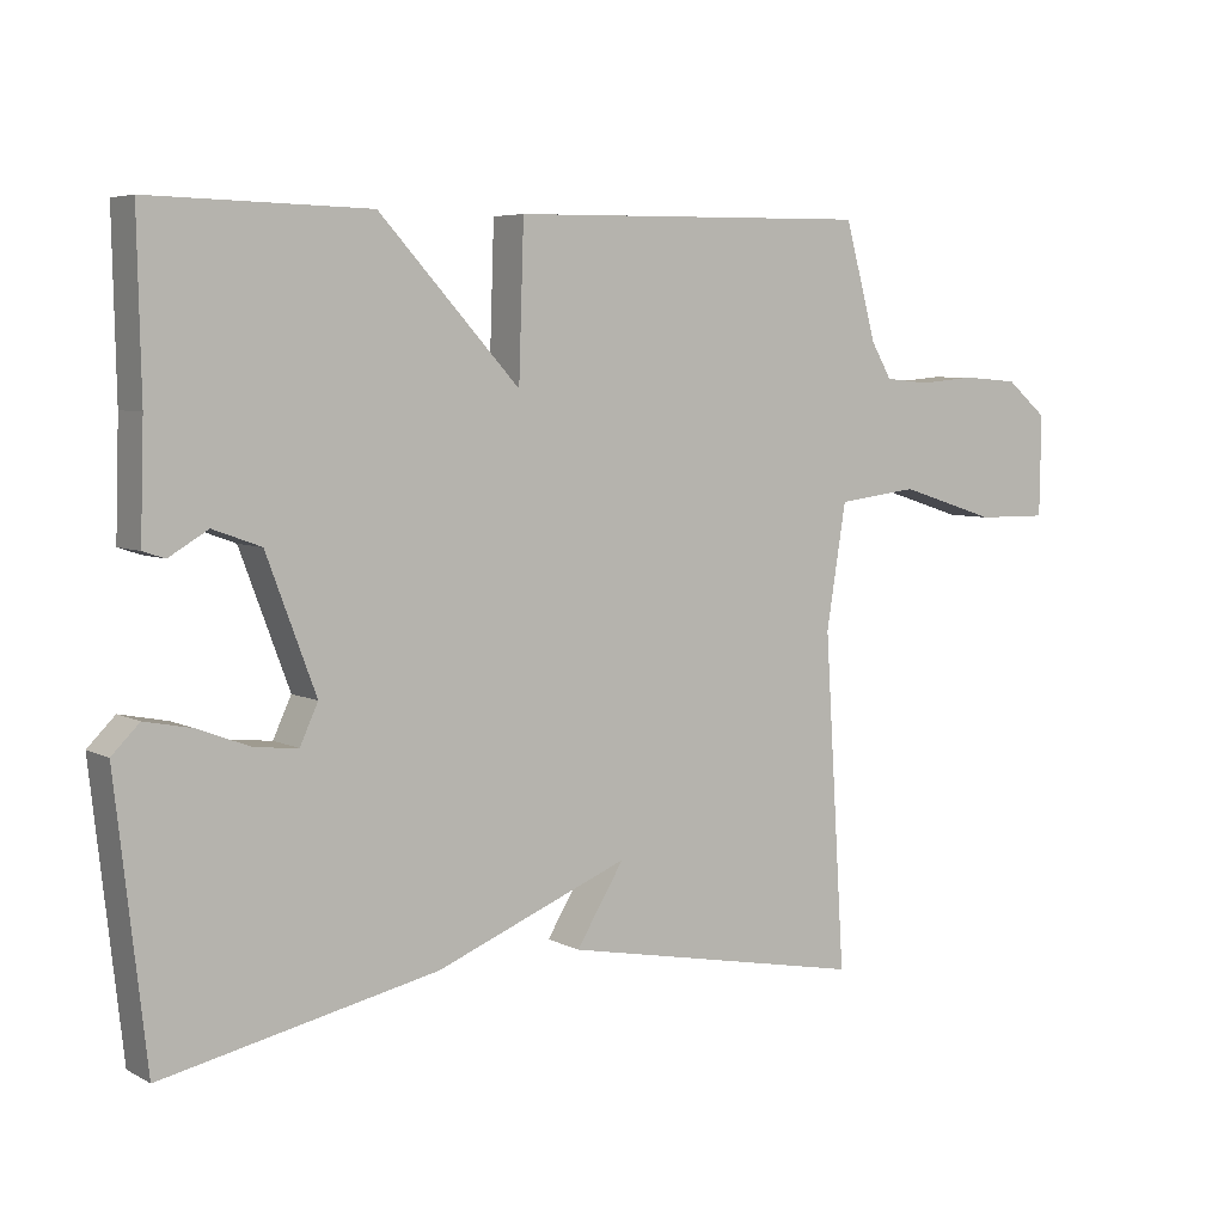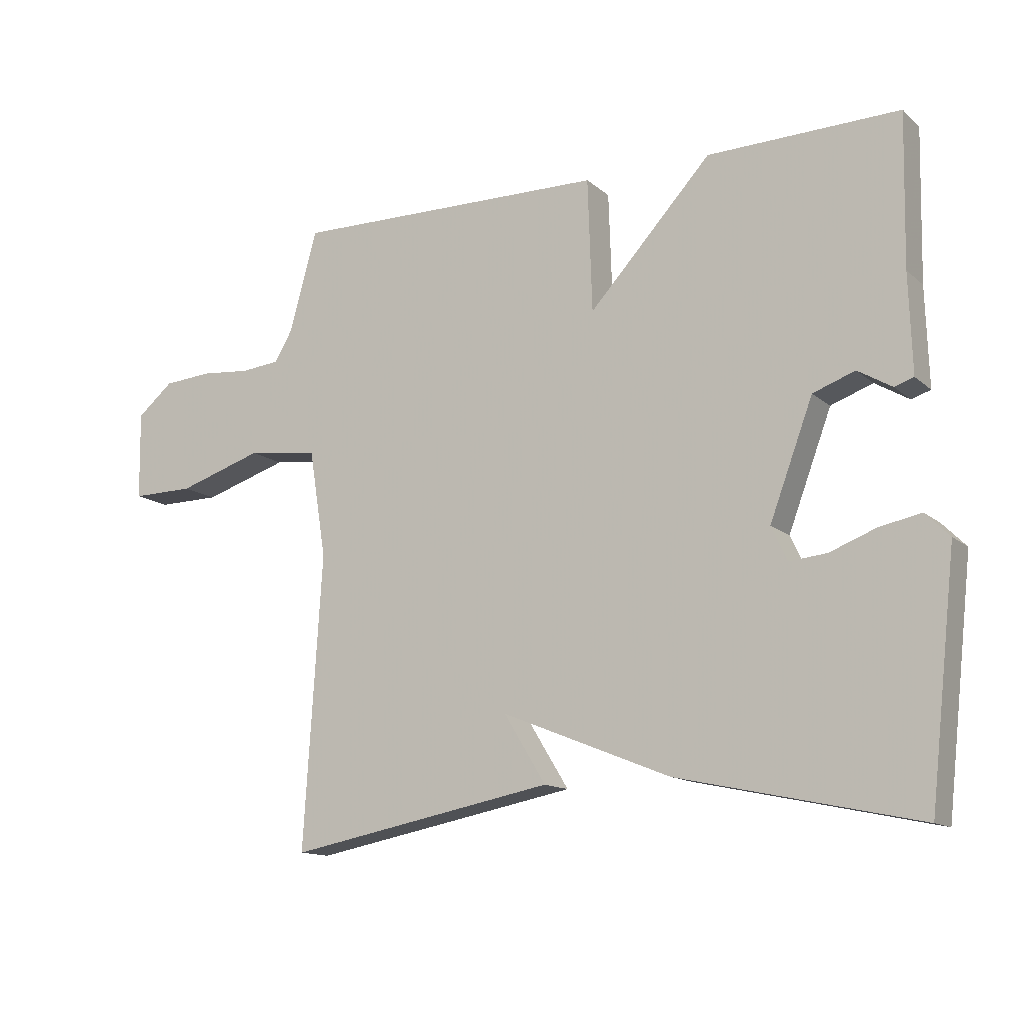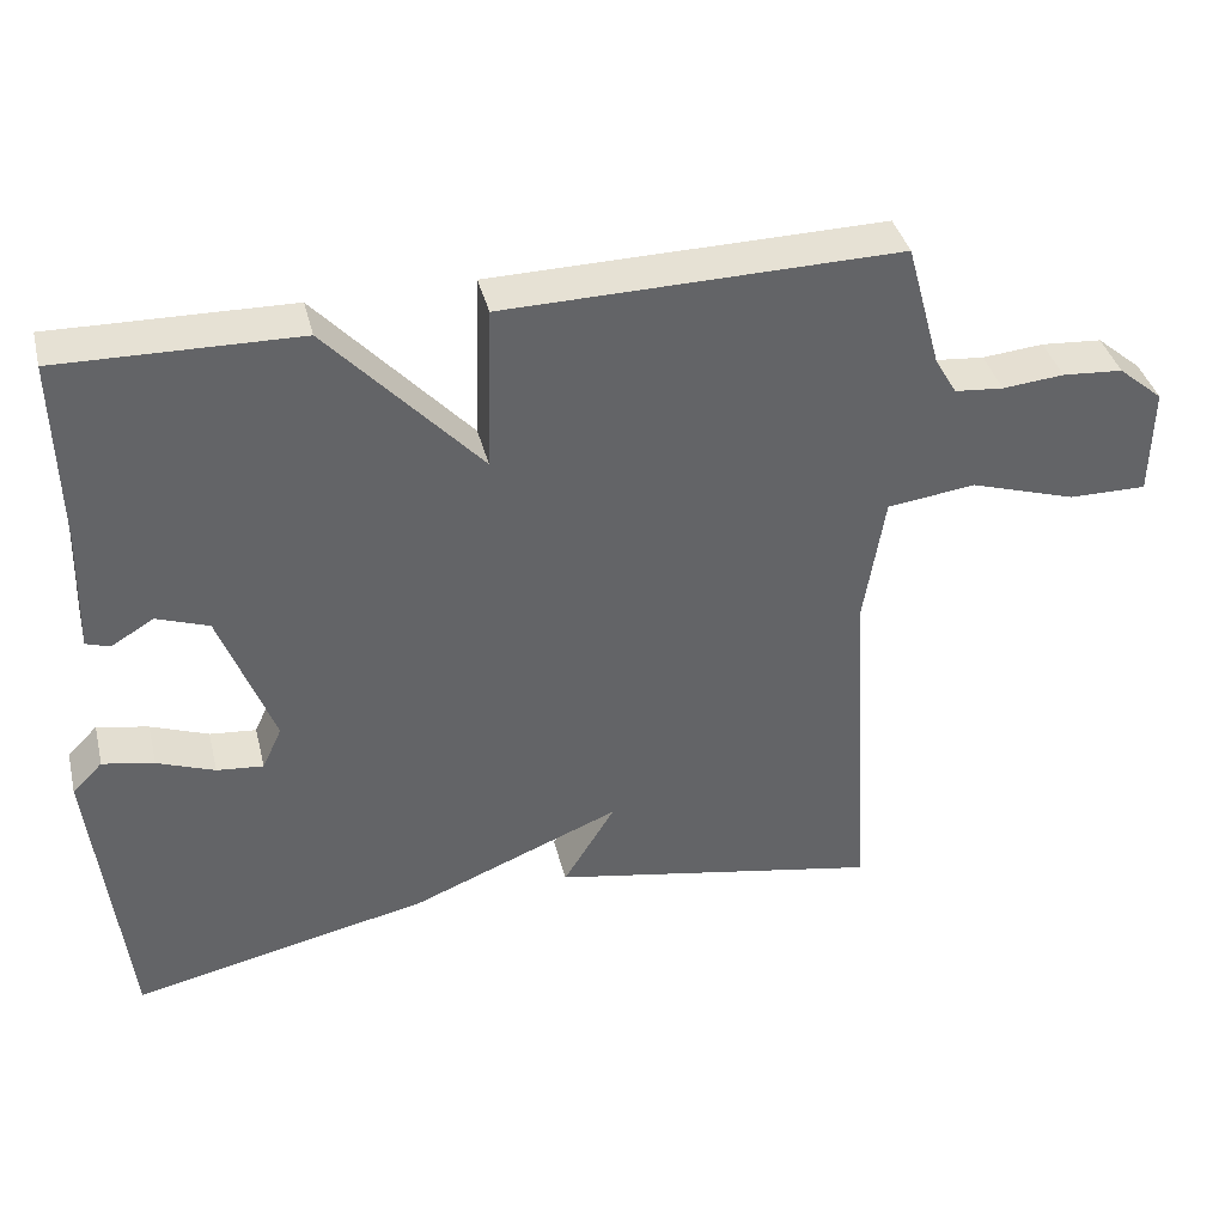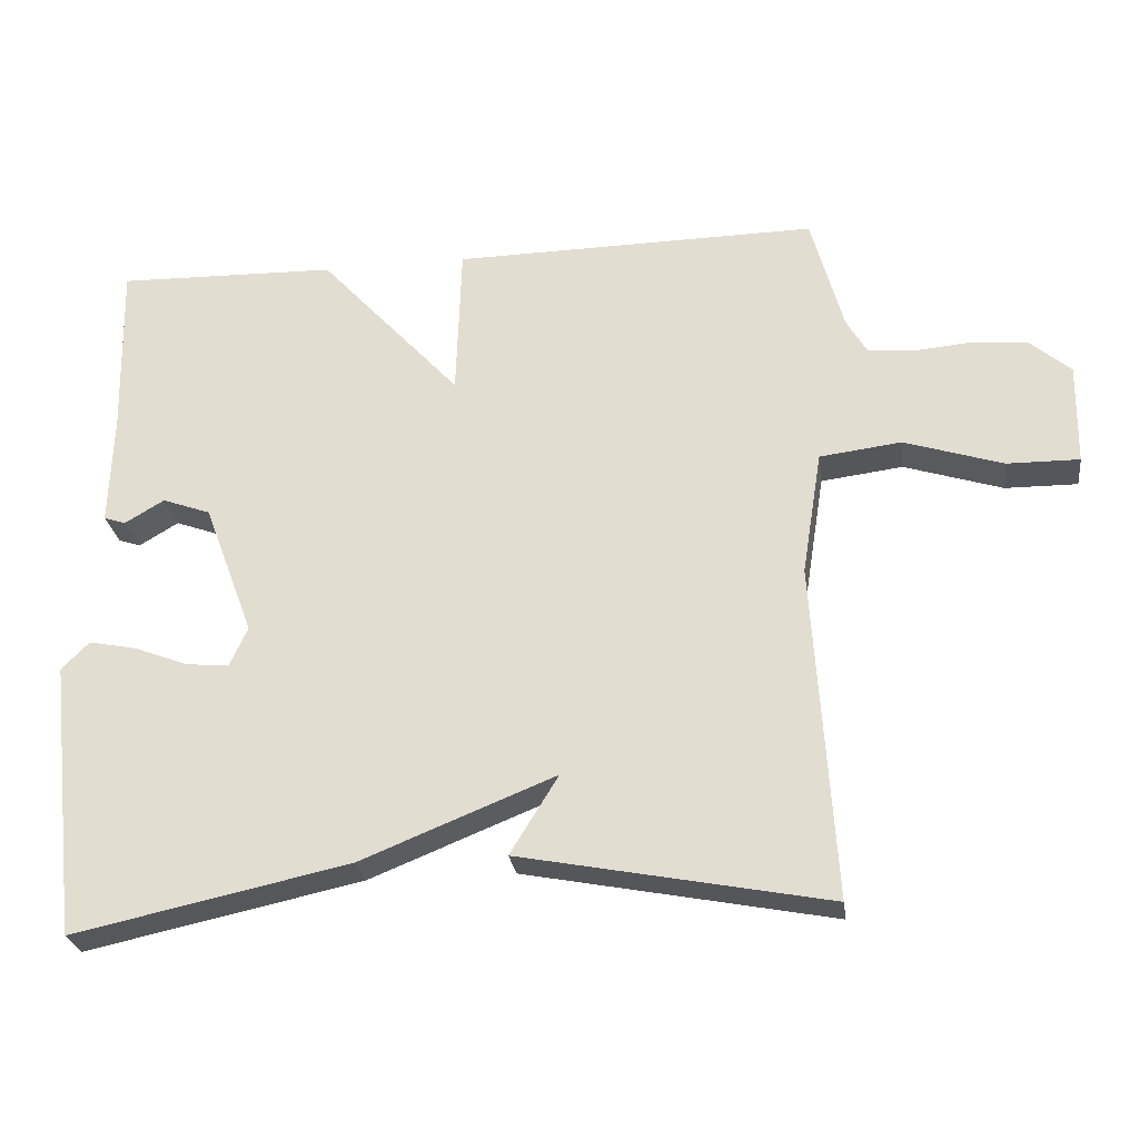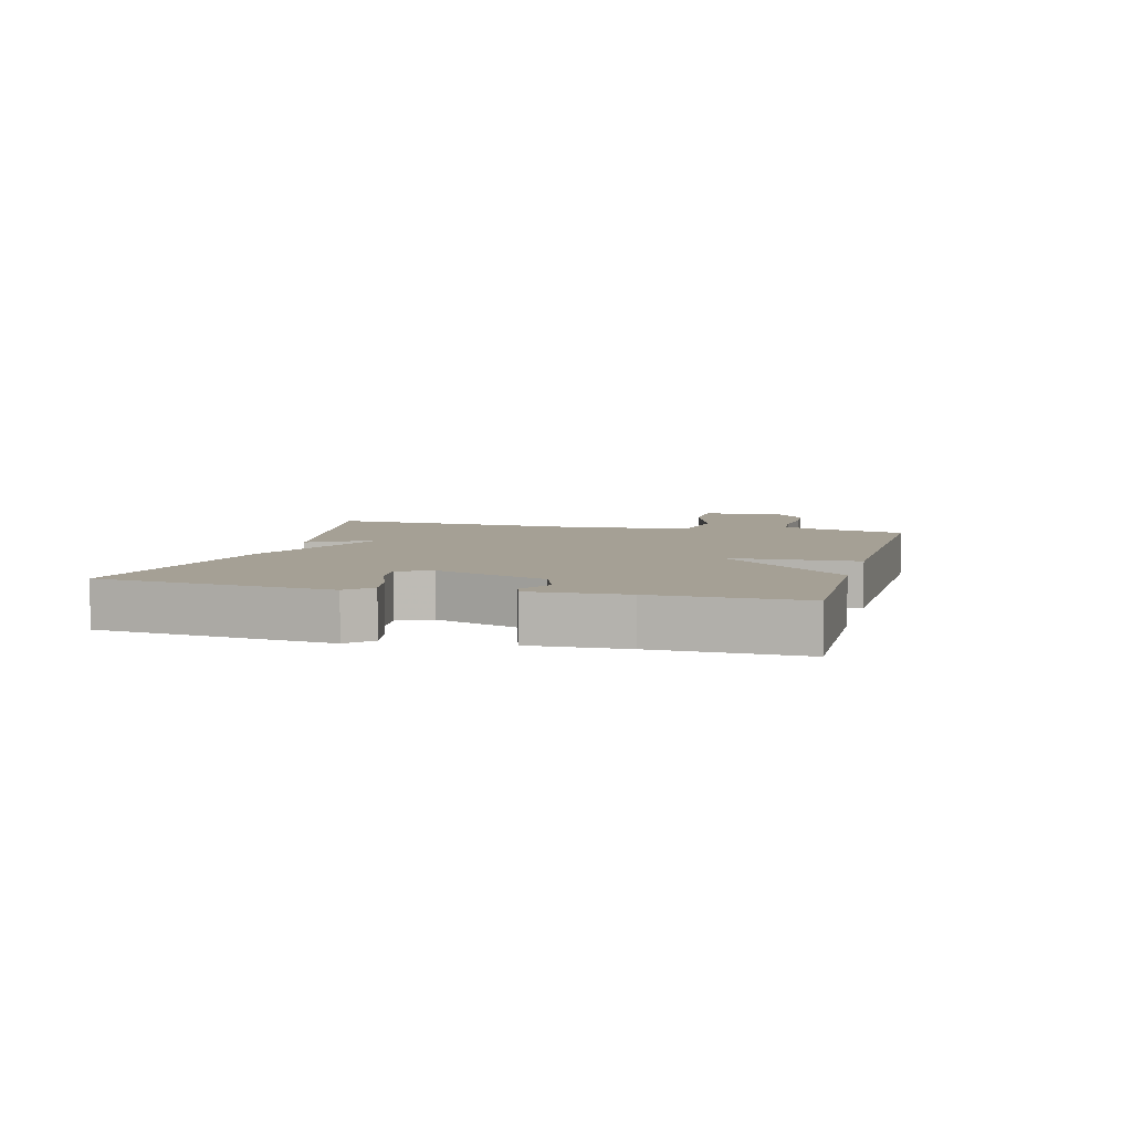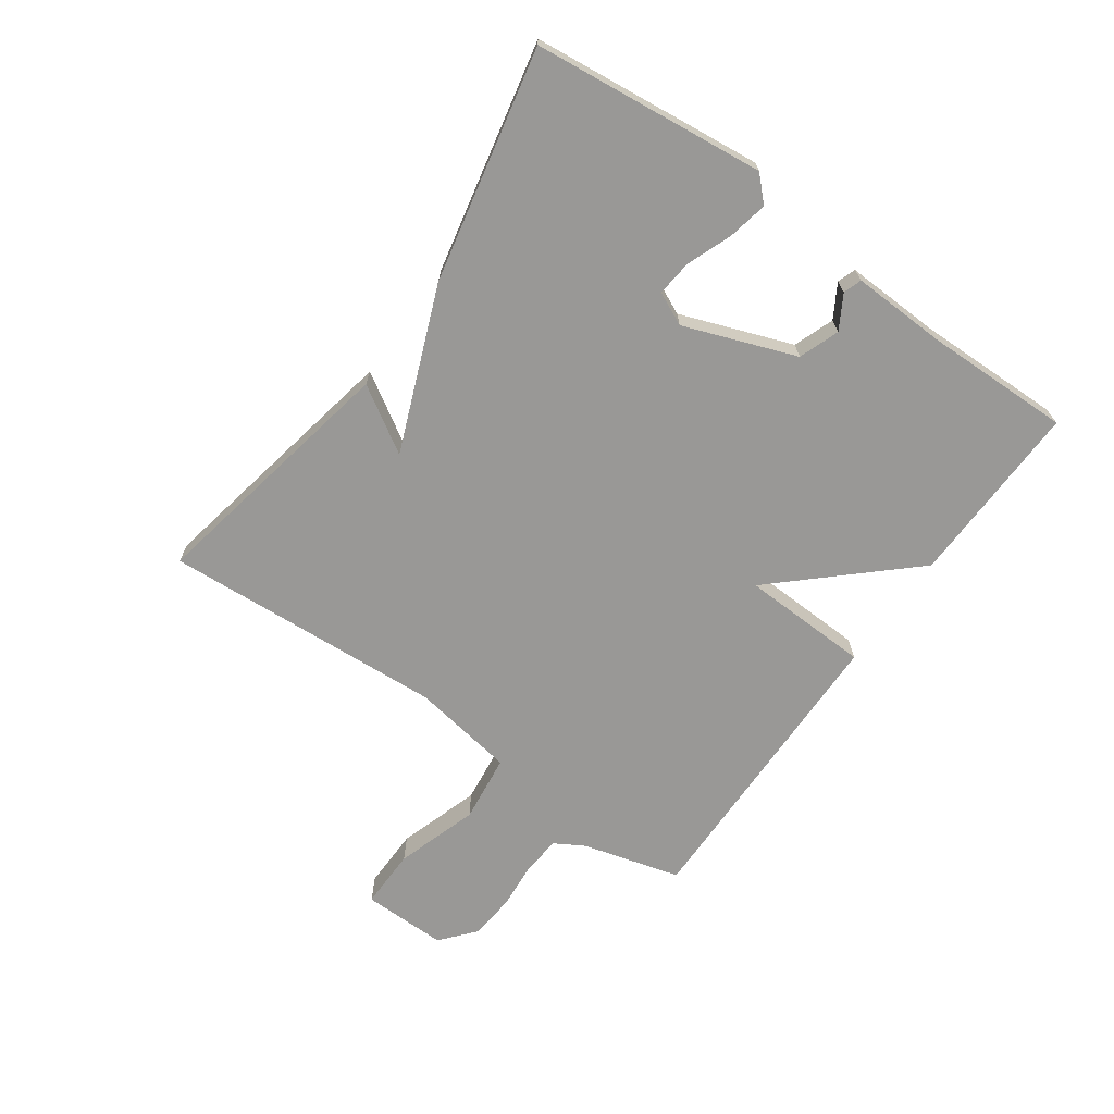
<metadata>
{"format":"obj","ext":"obj","renderer":"f3d","projection":"perspective","resolution":1024,"background":"white","views":[{"elev":5.7,"azim":-33.5,"up":"+Z"},{"elev":-13.3,"azim":-150.6,"up":"+Z"},{"elev":39.1,"azim":-13.9,"up":"+Z"},{"elev":-26.3,"azim":7.8,"up":"+Z"},{"elev":5.9,"azim":-75.4,"up":"+Y"},{"elev":-68.6,"azim":-125.5,"up":"+Y"}]}
</metadata>
<code>
v 0.5 0.07 0.5
v 0.544 0.07 0.34
v 0.572 0.07 0.292
v 0.634 0.07 0.286
v 0.712 0.07 0.293
v 0.789 0.07 0.287
v 0.846 0.07 0.239
v 0.844 0.07 0.1
v 0.745 0.07 0.101
v 0.61 0.07 0.144
v 0.498 0.07 0.13
v 0.471 0.07 -0.04
v 0.5 0.07 -0.5
v 0.078 0.07 -0.419
v 0.144 0.07 -0.312
v -0.122 0.07 -0.419
v -0.5 0.07 -0.5
v -0.542 0.07 -0.122
v -0.504 0.07 -0.084
v -0.439 0.07 -0.097
v -0.366 0.07 -0.125
v -0.307 0.07 -0.131
v -0.282 0.07 -0.077
v -0.35 0.07 0.105
v -0.416 0.07 0.129
v -0.47 0.07 0.097
v -0.5 0.07 0.107
v -0.495 0.07 0.262
v -0.5 0.07 0.5
v -0.199 0.07 0.493
v -0.006 0.07 0.283
v 0.001 0.07 0.493
v 0.5 0 0.5
v 0.544 0 0.34
v 0.572 0 0.292
v 0.634 0 0.286
v 0.712 0 0.293
v 0.789 0 0.287
v 0.846 0 0.239
v 0.844 0 0.1
v 0.745 0 0.101
v 0.61 0 0.144
v 0.498 0 0.13
v 0.471 0 -0.04
v 0.5 0 -0.5
v 0.078 0 -0.419
v 0.144 0 -0.312
v -0.122 0 -0.419
v -0.5 0 -0.5
v -0.542 0 -0.122
v -0.504 0 -0.084
v -0.439 0 -0.097
v -0.366 0 -0.125
v -0.307 0 -0.131
v -0.282 0 -0.077
v -0.35 0 0.105
v -0.416 0 0.129
v -0.47 0 0.097
v -0.5 0 0.107
v -0.495 0 0.262
v -0.5 0 0.5
v -0.199 0 0.493
v -0.006 0 0.283
v 0.001 0 0.493
f 31 32 1 2
f 28 29 30 31
f 27 28 31
f 25 26 27
f 25 27 31
f 31 2 3
f 25 31 3
f 24 25 3
f 19 20 21
f 18 19 21
f 17 18 21
f 16 17 21
f 15 16 21 22
f 12 13 14 15
f 15 22 23
f 12 15 23
f 11 12 23
f 8 9 10
f 7 8 10
f 6 7 10
f 5 6 10
f 4 5 10
f 4 10 11
f 11 23 24
f 4 11 24
f 3 4 24
f 34 33 64 63
f 63 62 61 60
f 63 60 59
f 59 58 57
f 63 59 57
f 35 34 63
f 35 63 57
f 35 57 56
f 53 52 51
f 53 51 50
f 53 50 49
f 53 49 48
f 54 53 48 47
f 47 46 45 44
f 55 54 47
f 55 47 44
f 55 44 43
f 42 41 40
f 42 40 39
f 42 39 38
f 42 38 37
f 42 37 36
f 43 42 36
f 56 55 43
f 56 43 36
f 56 36 35
f 1 33 34 2
f 2 34 35 3
f 3 35 36 4
f 4 36 37 5
f 5 37 38 6
f 6 38 39 7
f 7 39 40 8
f 8 40 41 9
f 9 41 42 10
f 10 42 43 11
f 11 43 44 12
f 12 44 45 13
f 13 45 46 14
f 14 46 47 15
f 15 47 48 16
f 16 48 49 17
f 17 49 50 18
f 18 50 51 19
f 19 51 52 20
f 20 52 53 21
f 21 53 54 22
f 22 54 55 23
f 23 55 56 24
f 24 56 57 25
f 25 57 58 26
f 26 58 59 27
f 27 59 60 28
f 28 60 61 29
f 29 61 62 30
f 30 62 63 31
f 31 63 64 32
f 32 64 33 1

</code>
